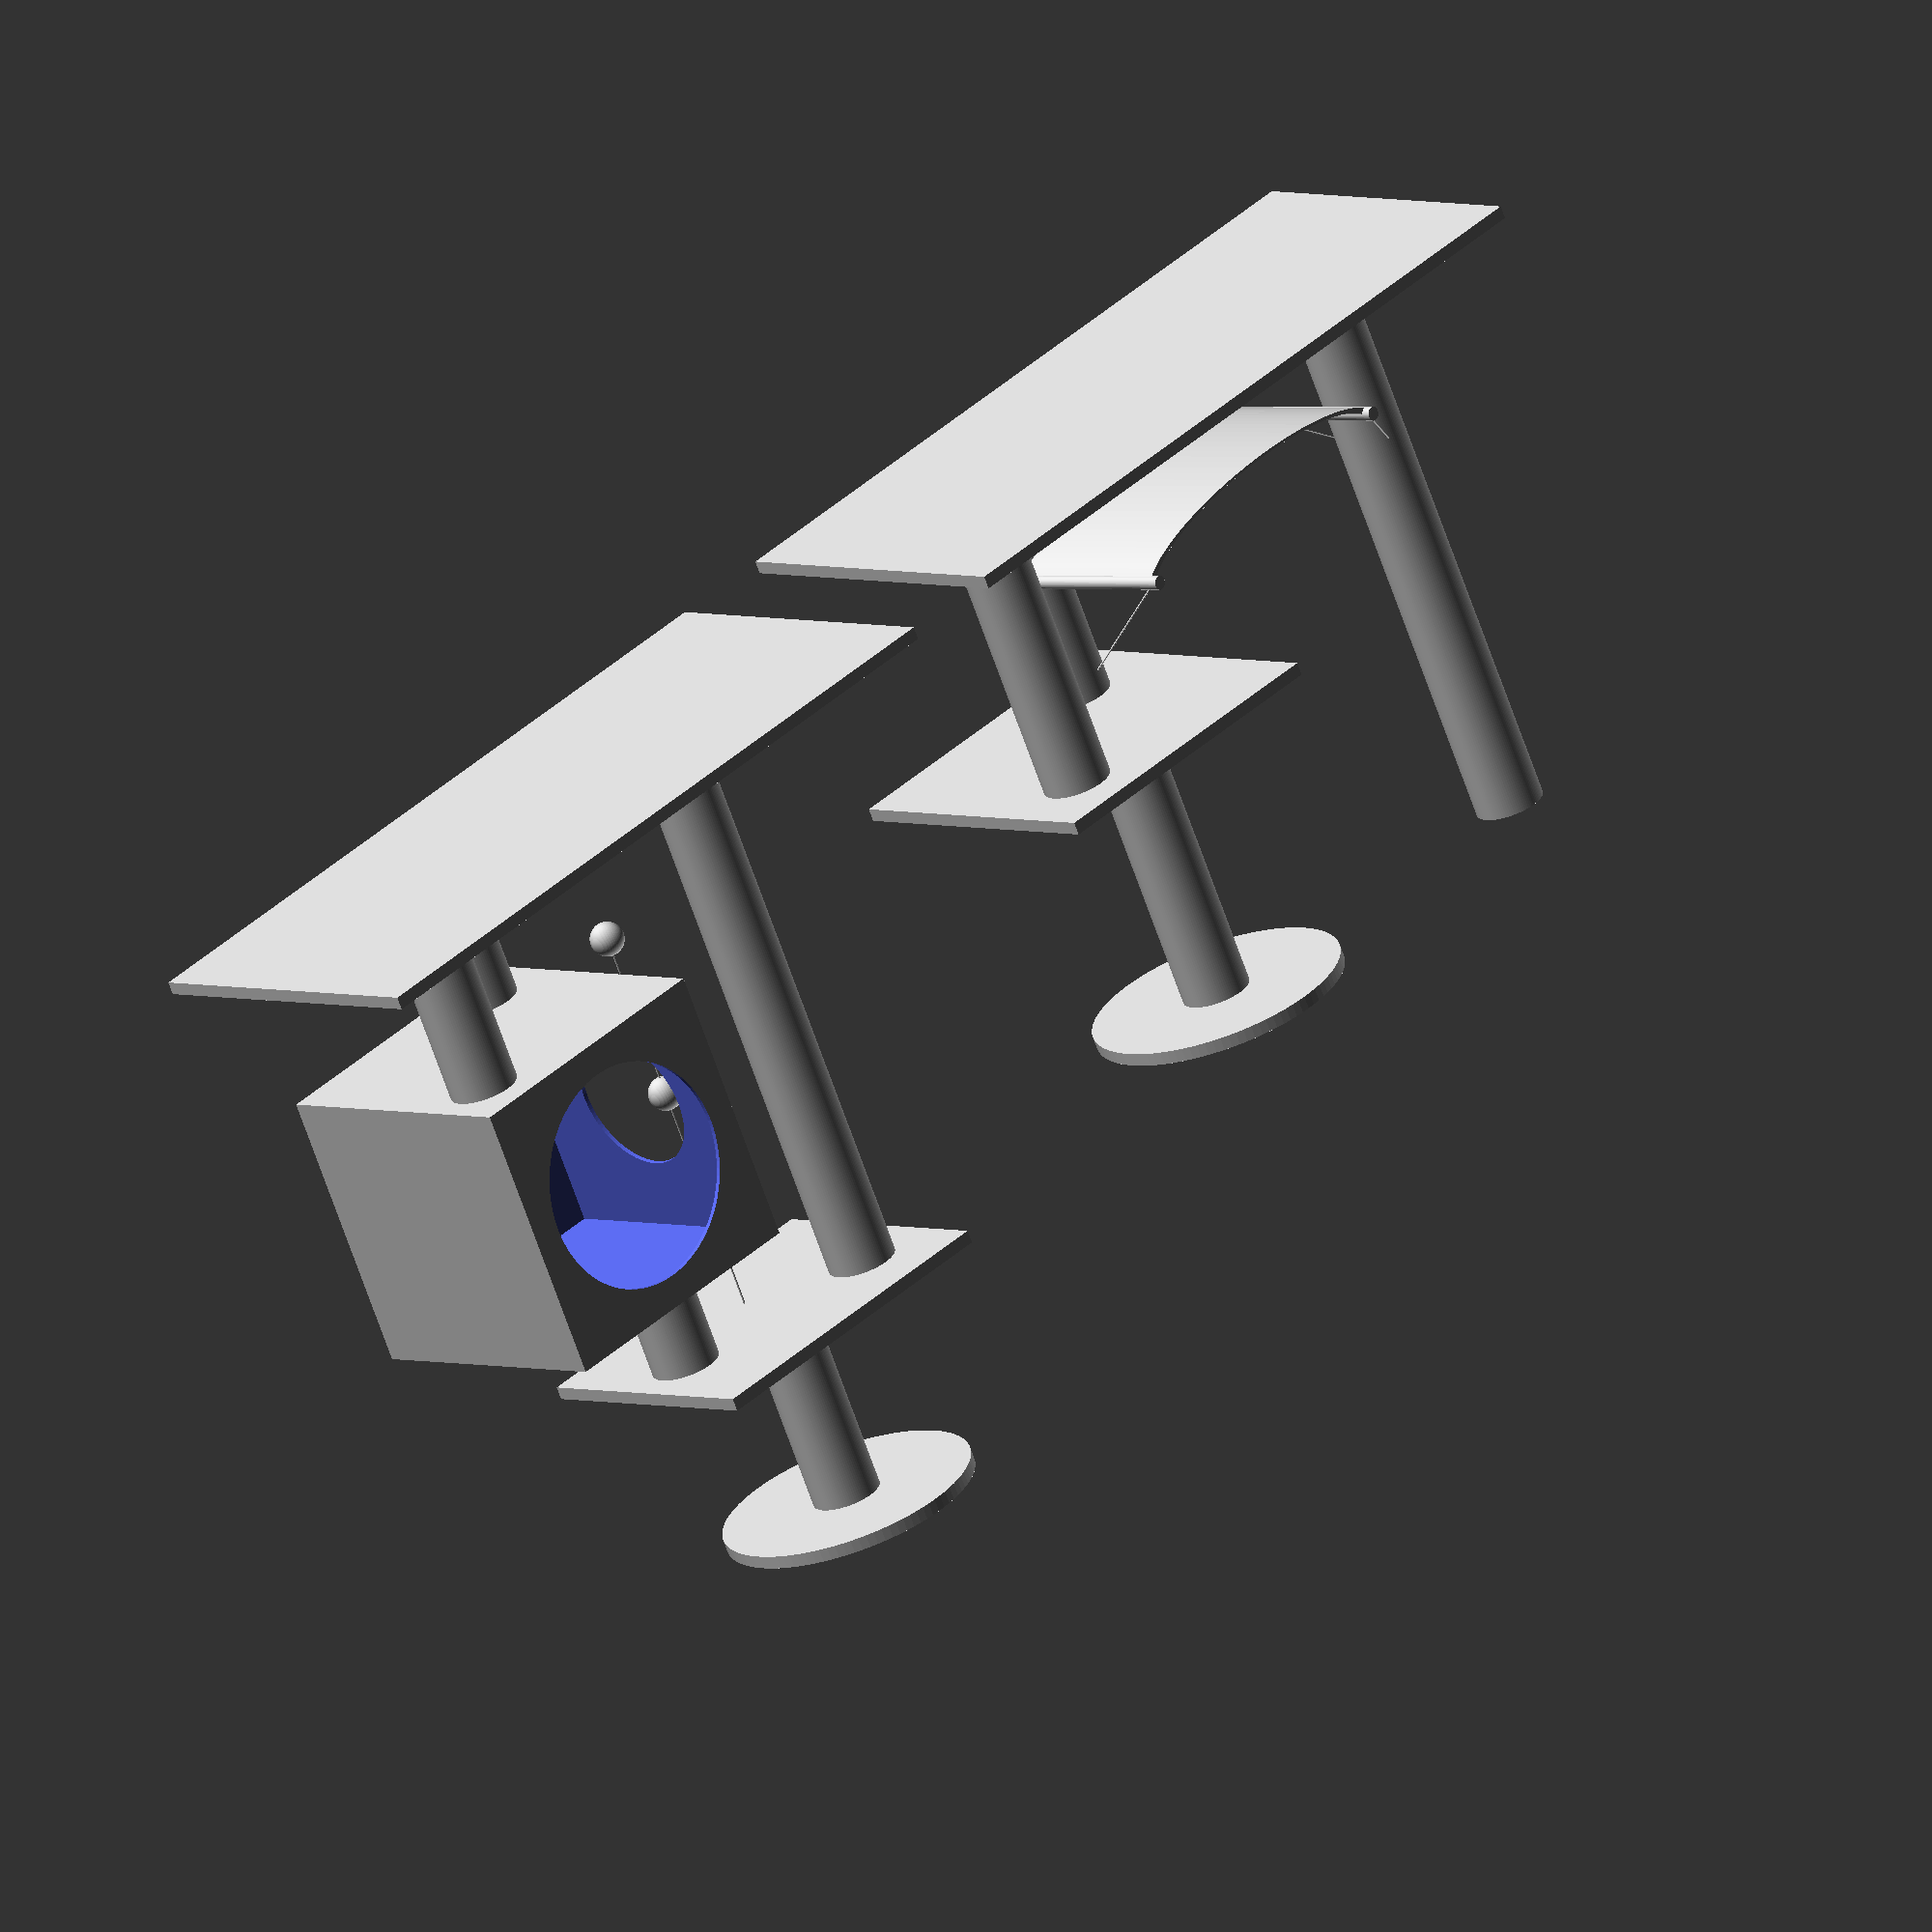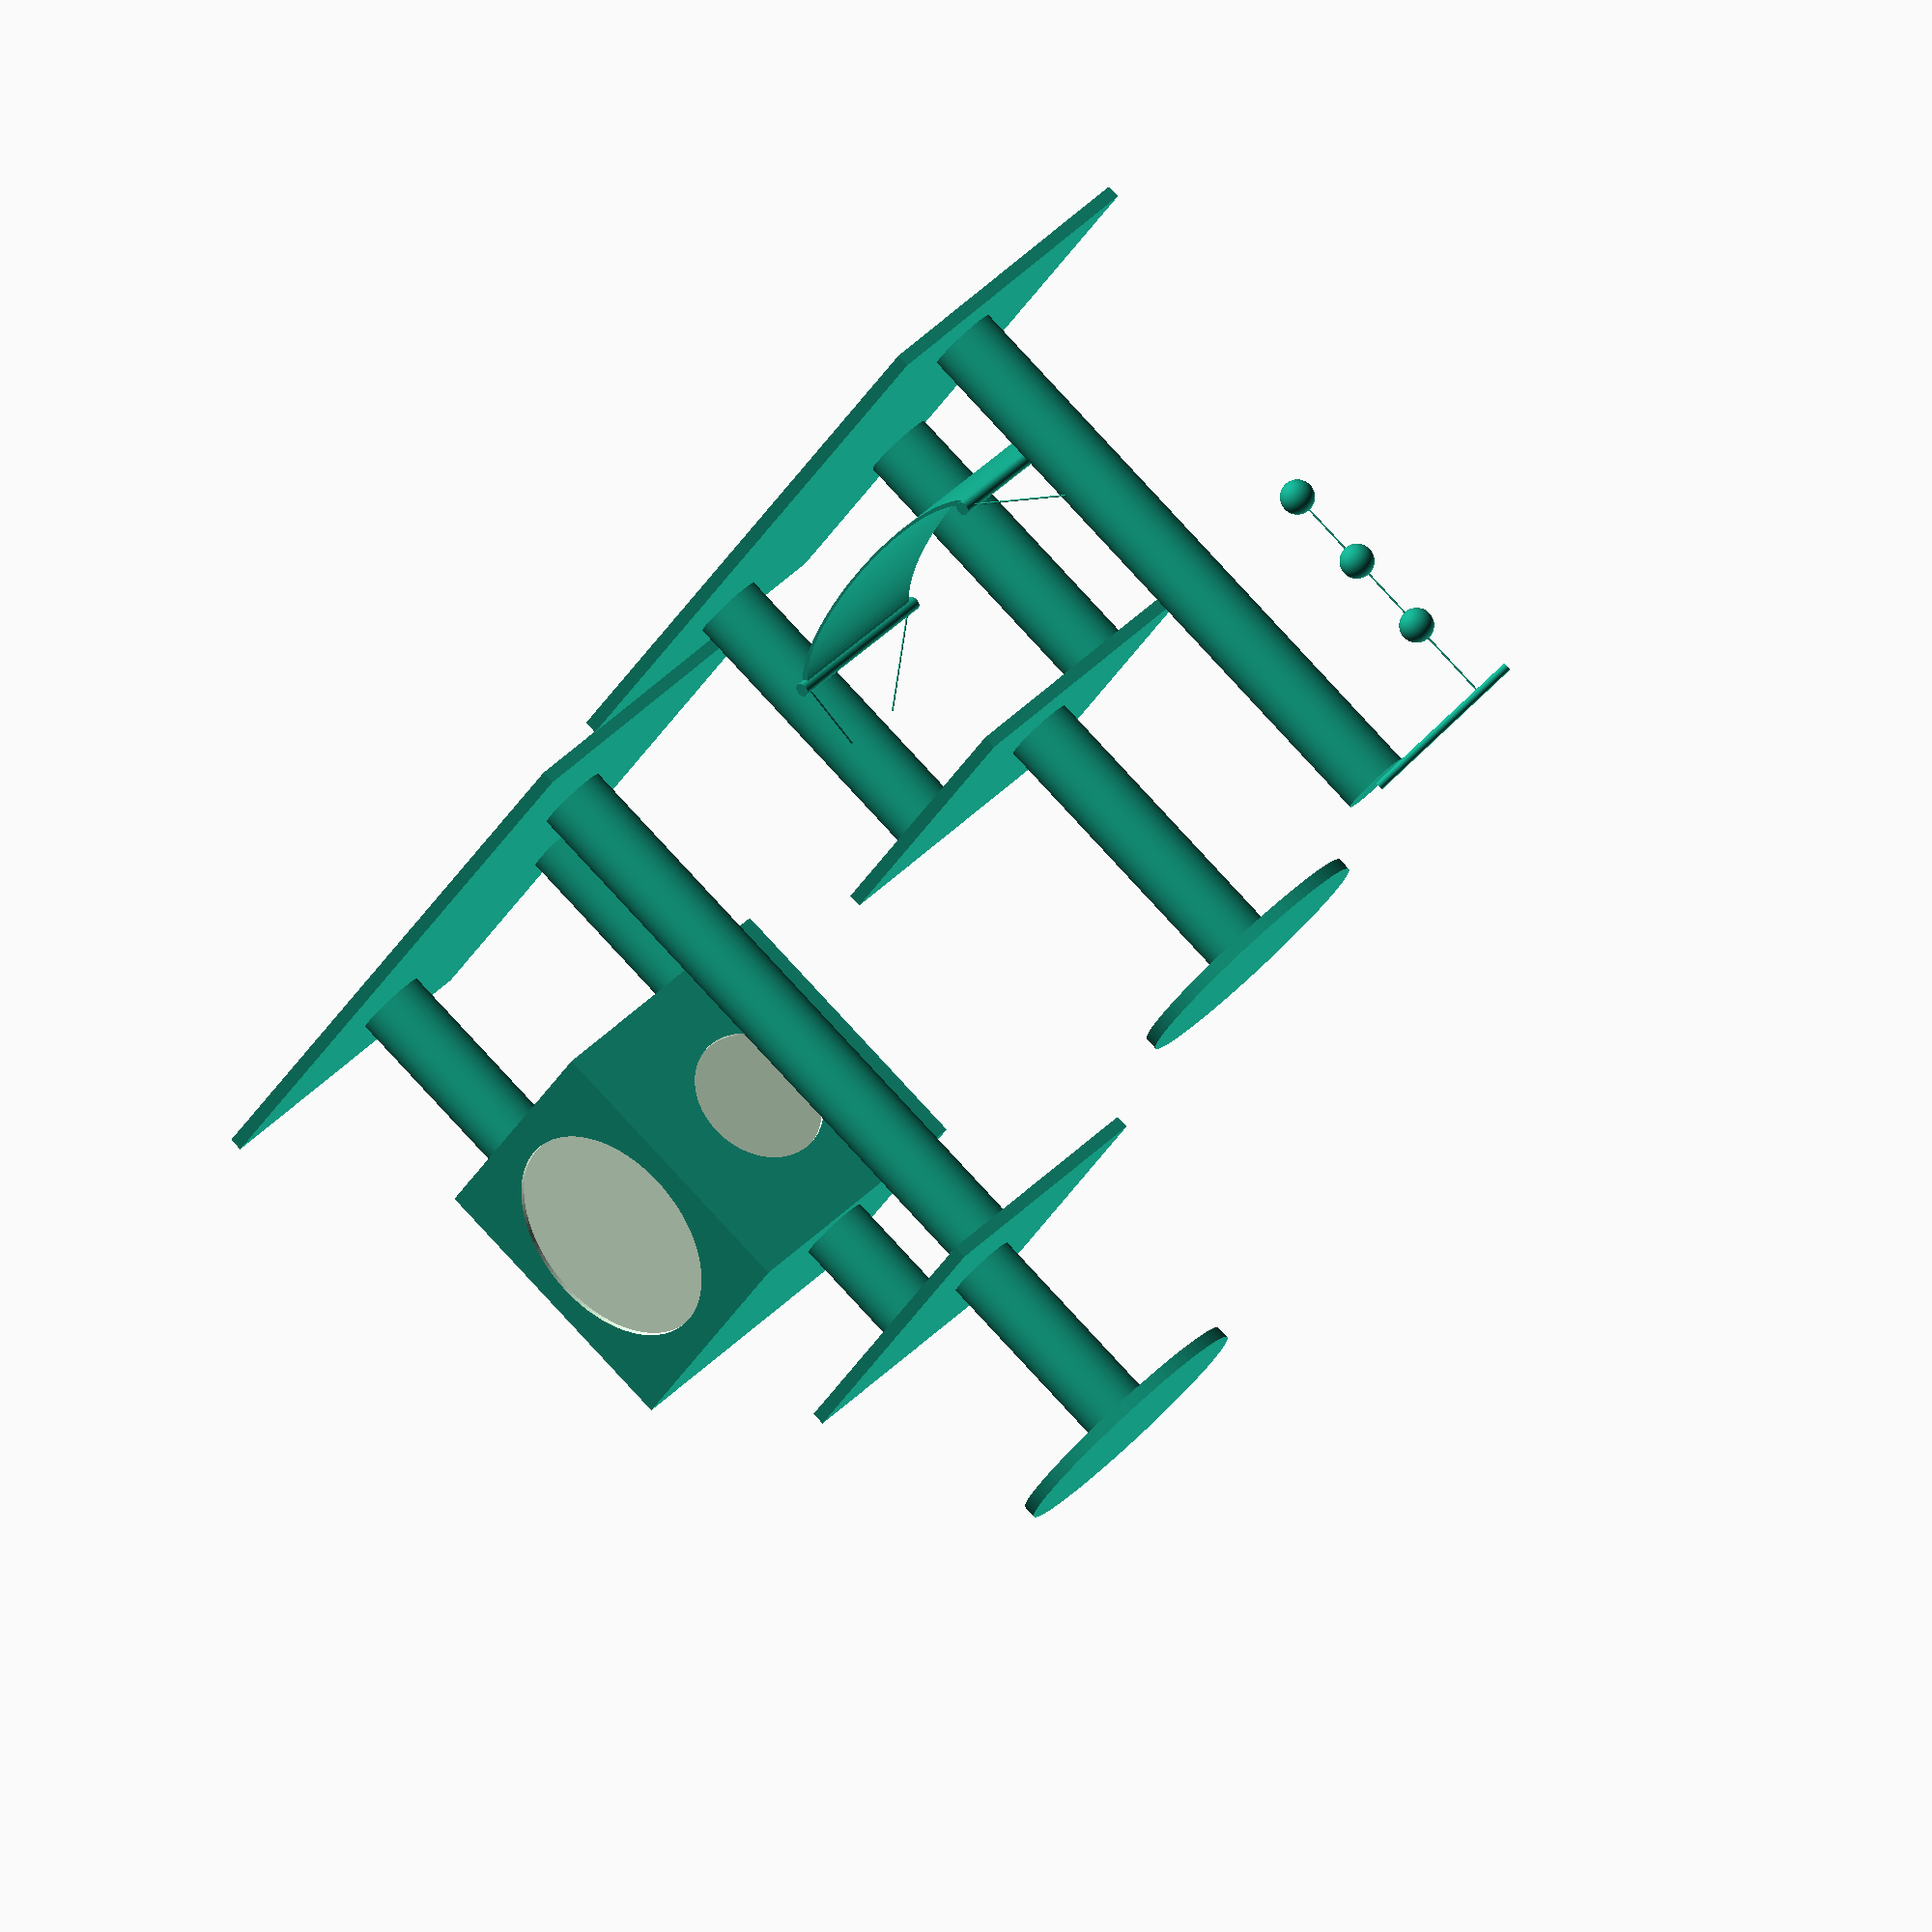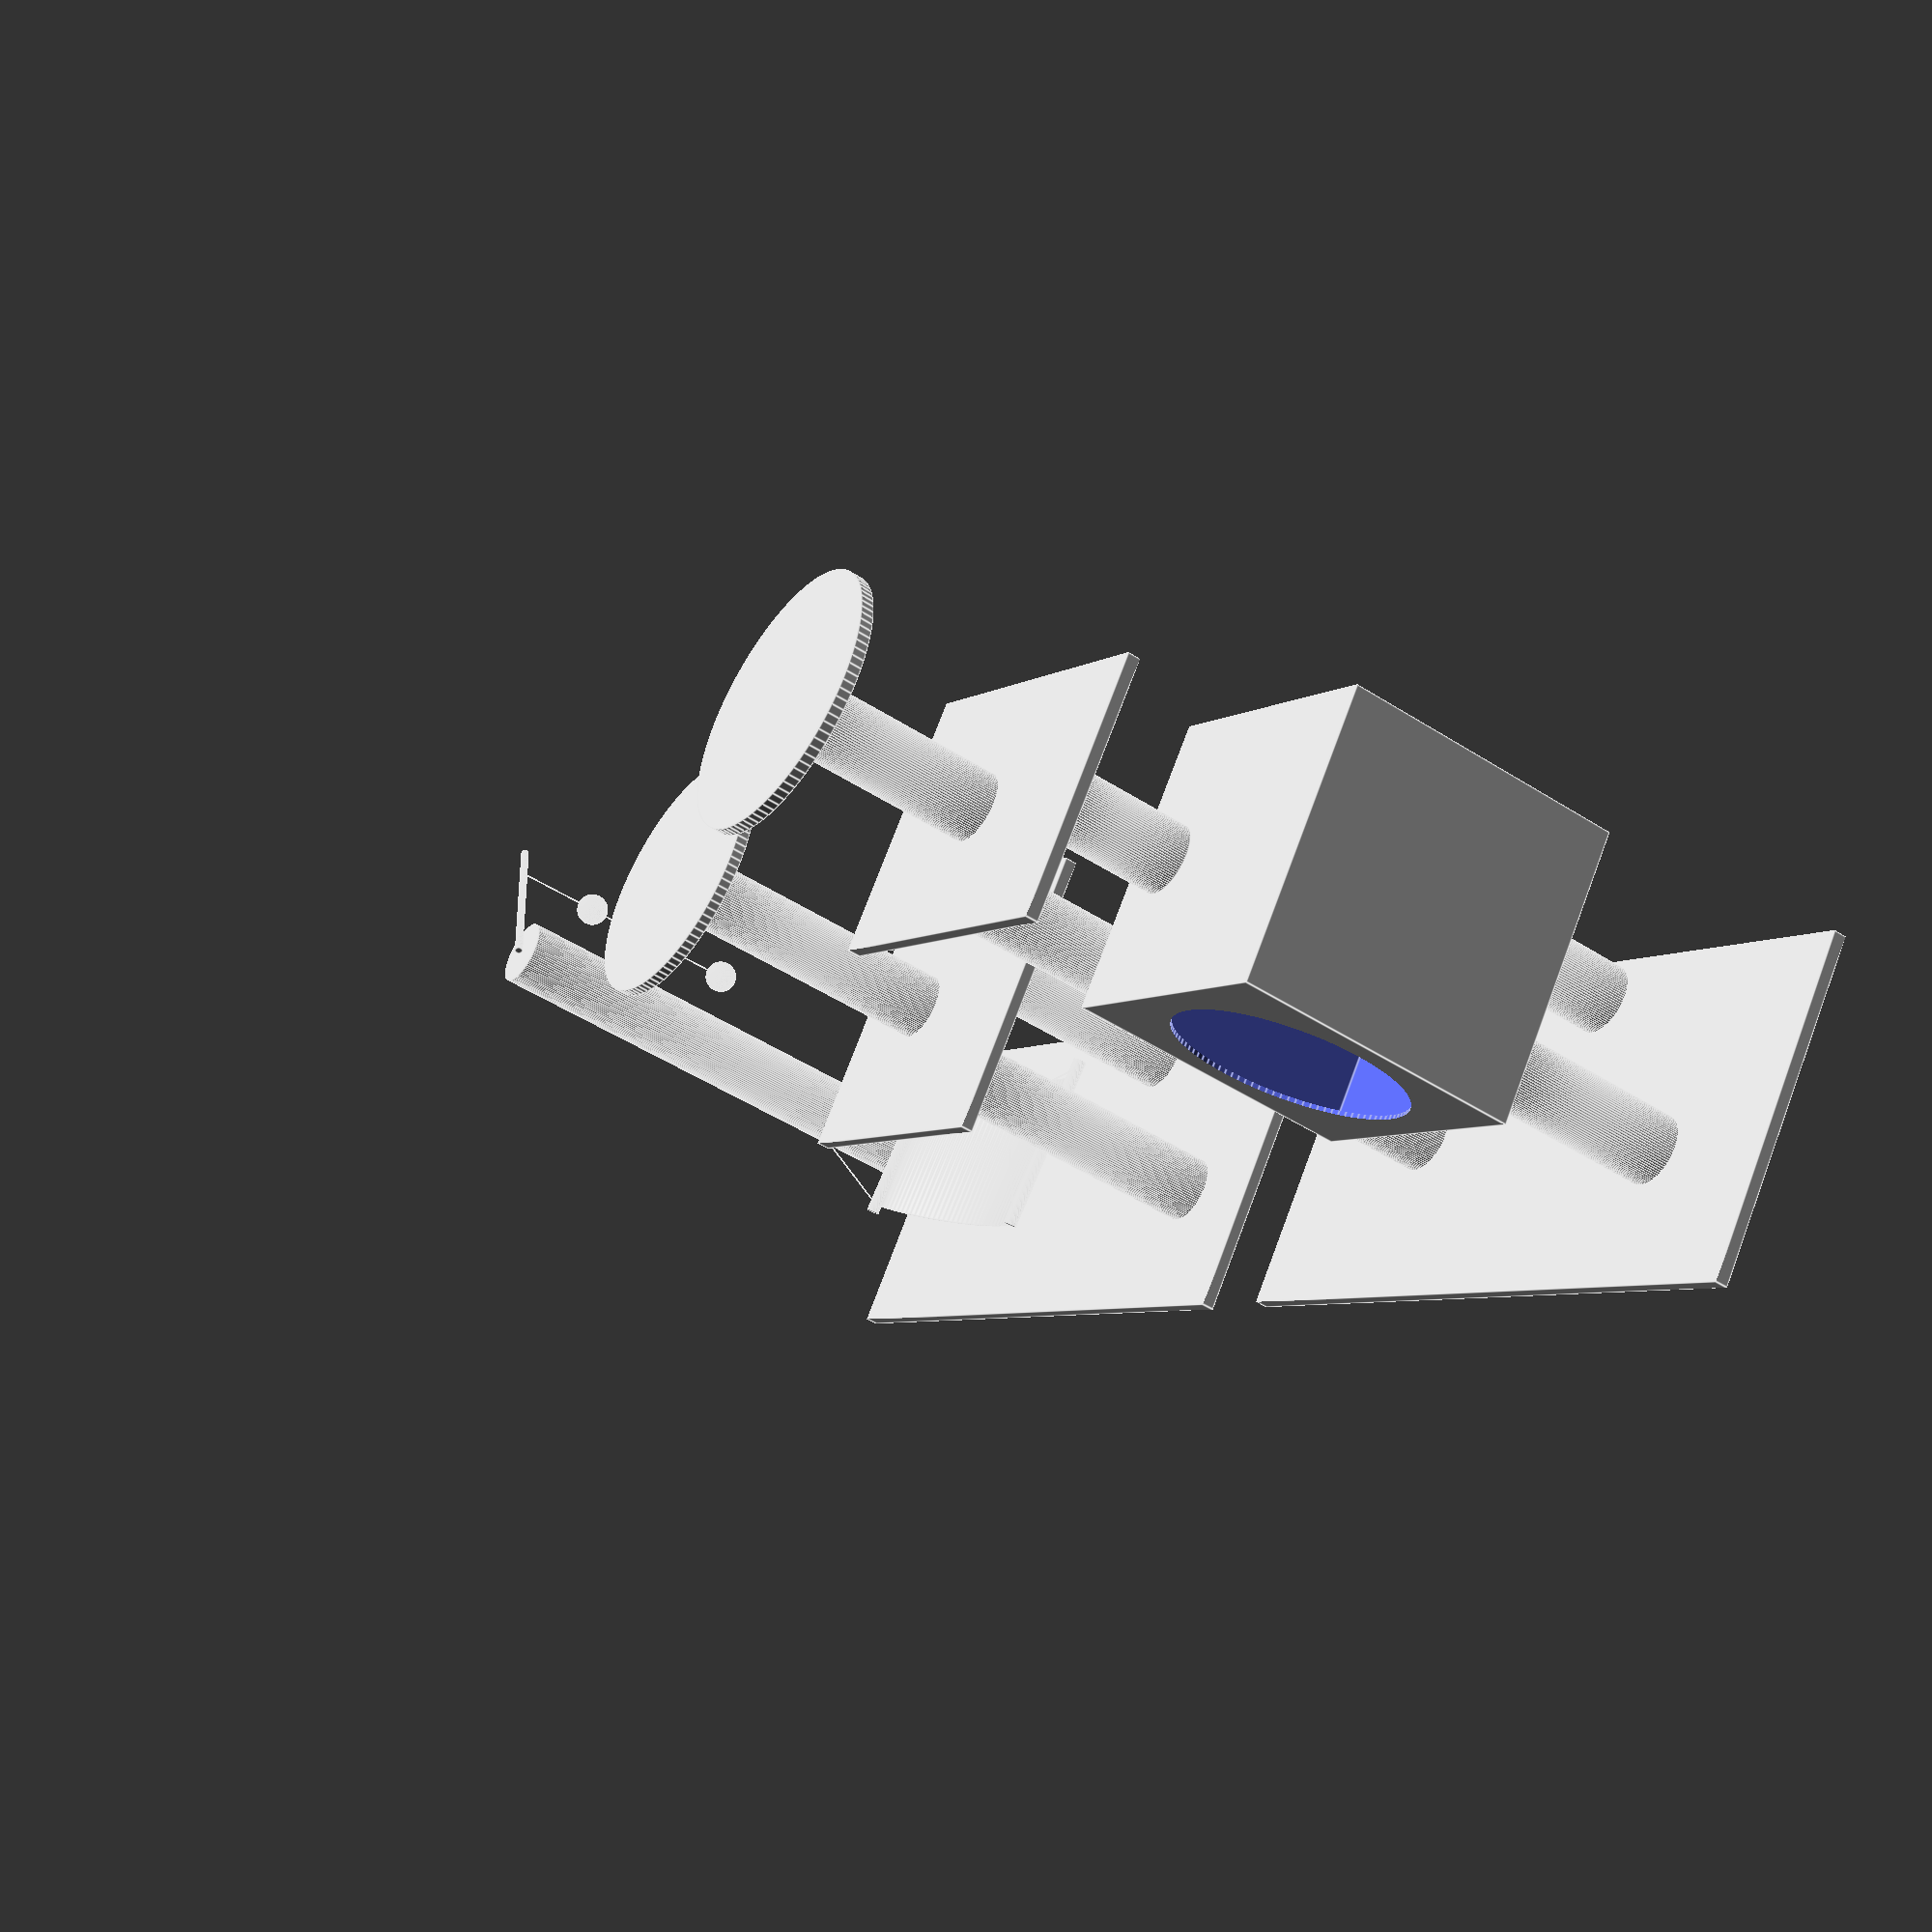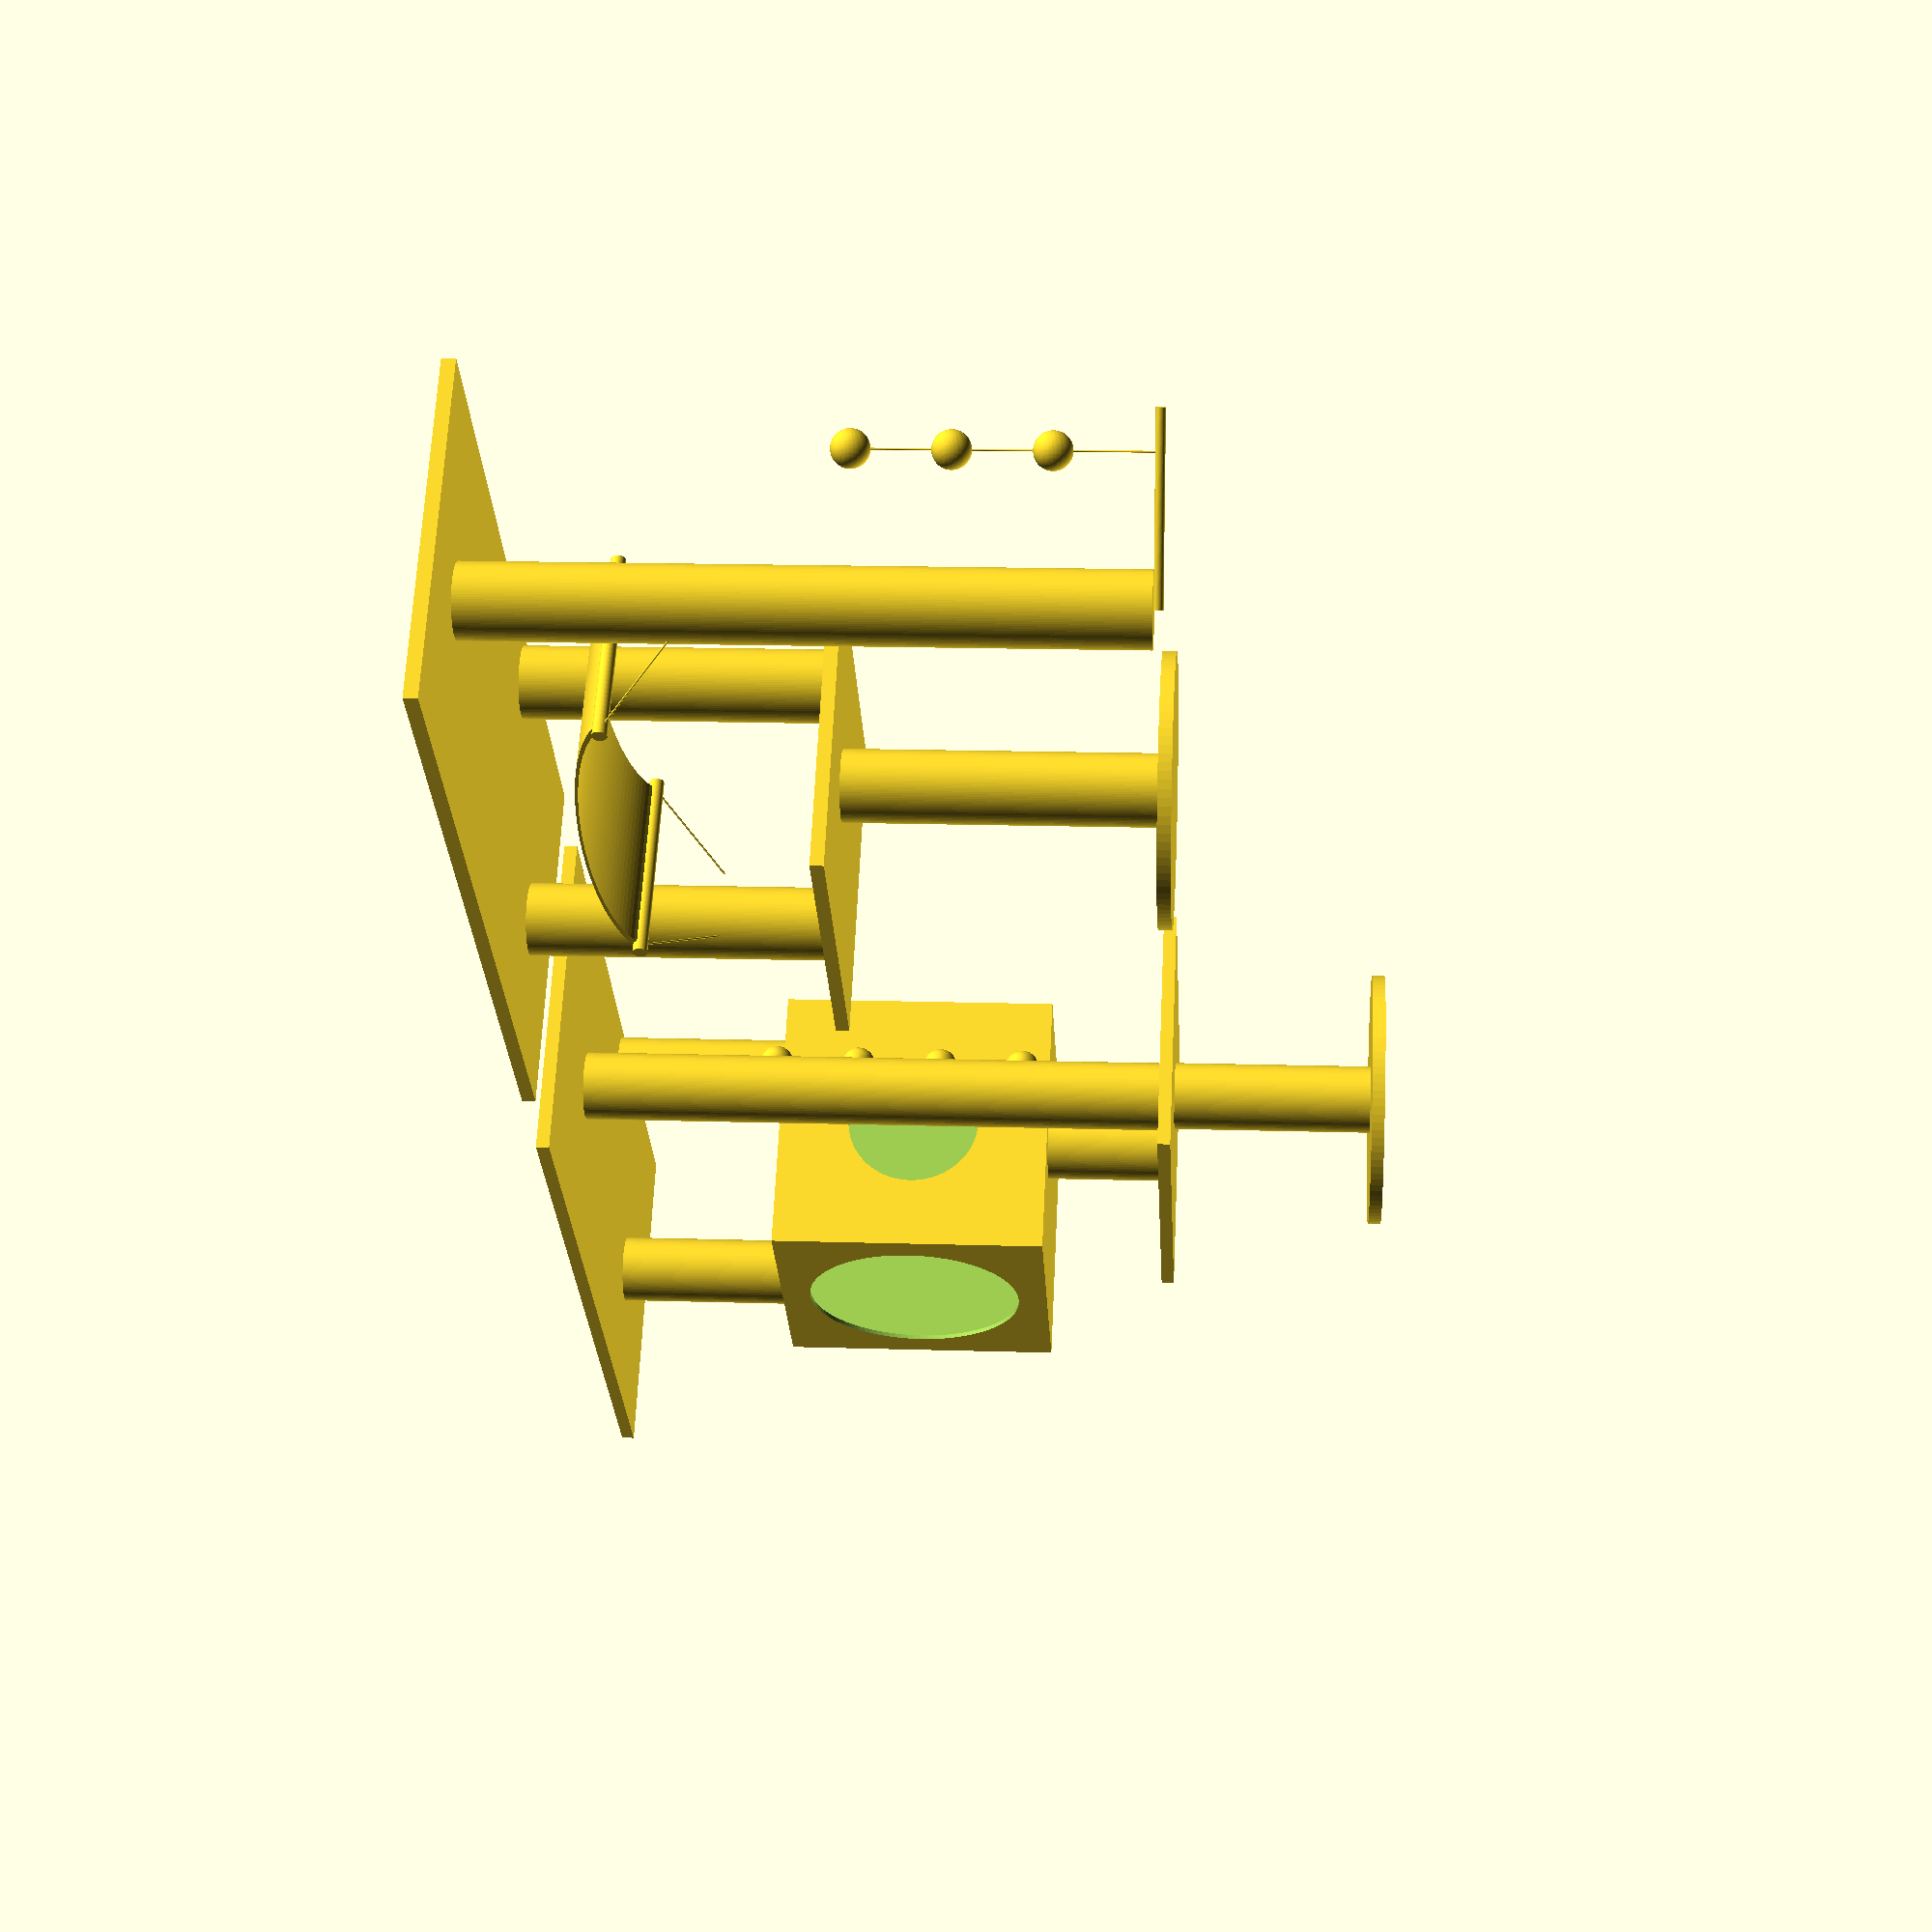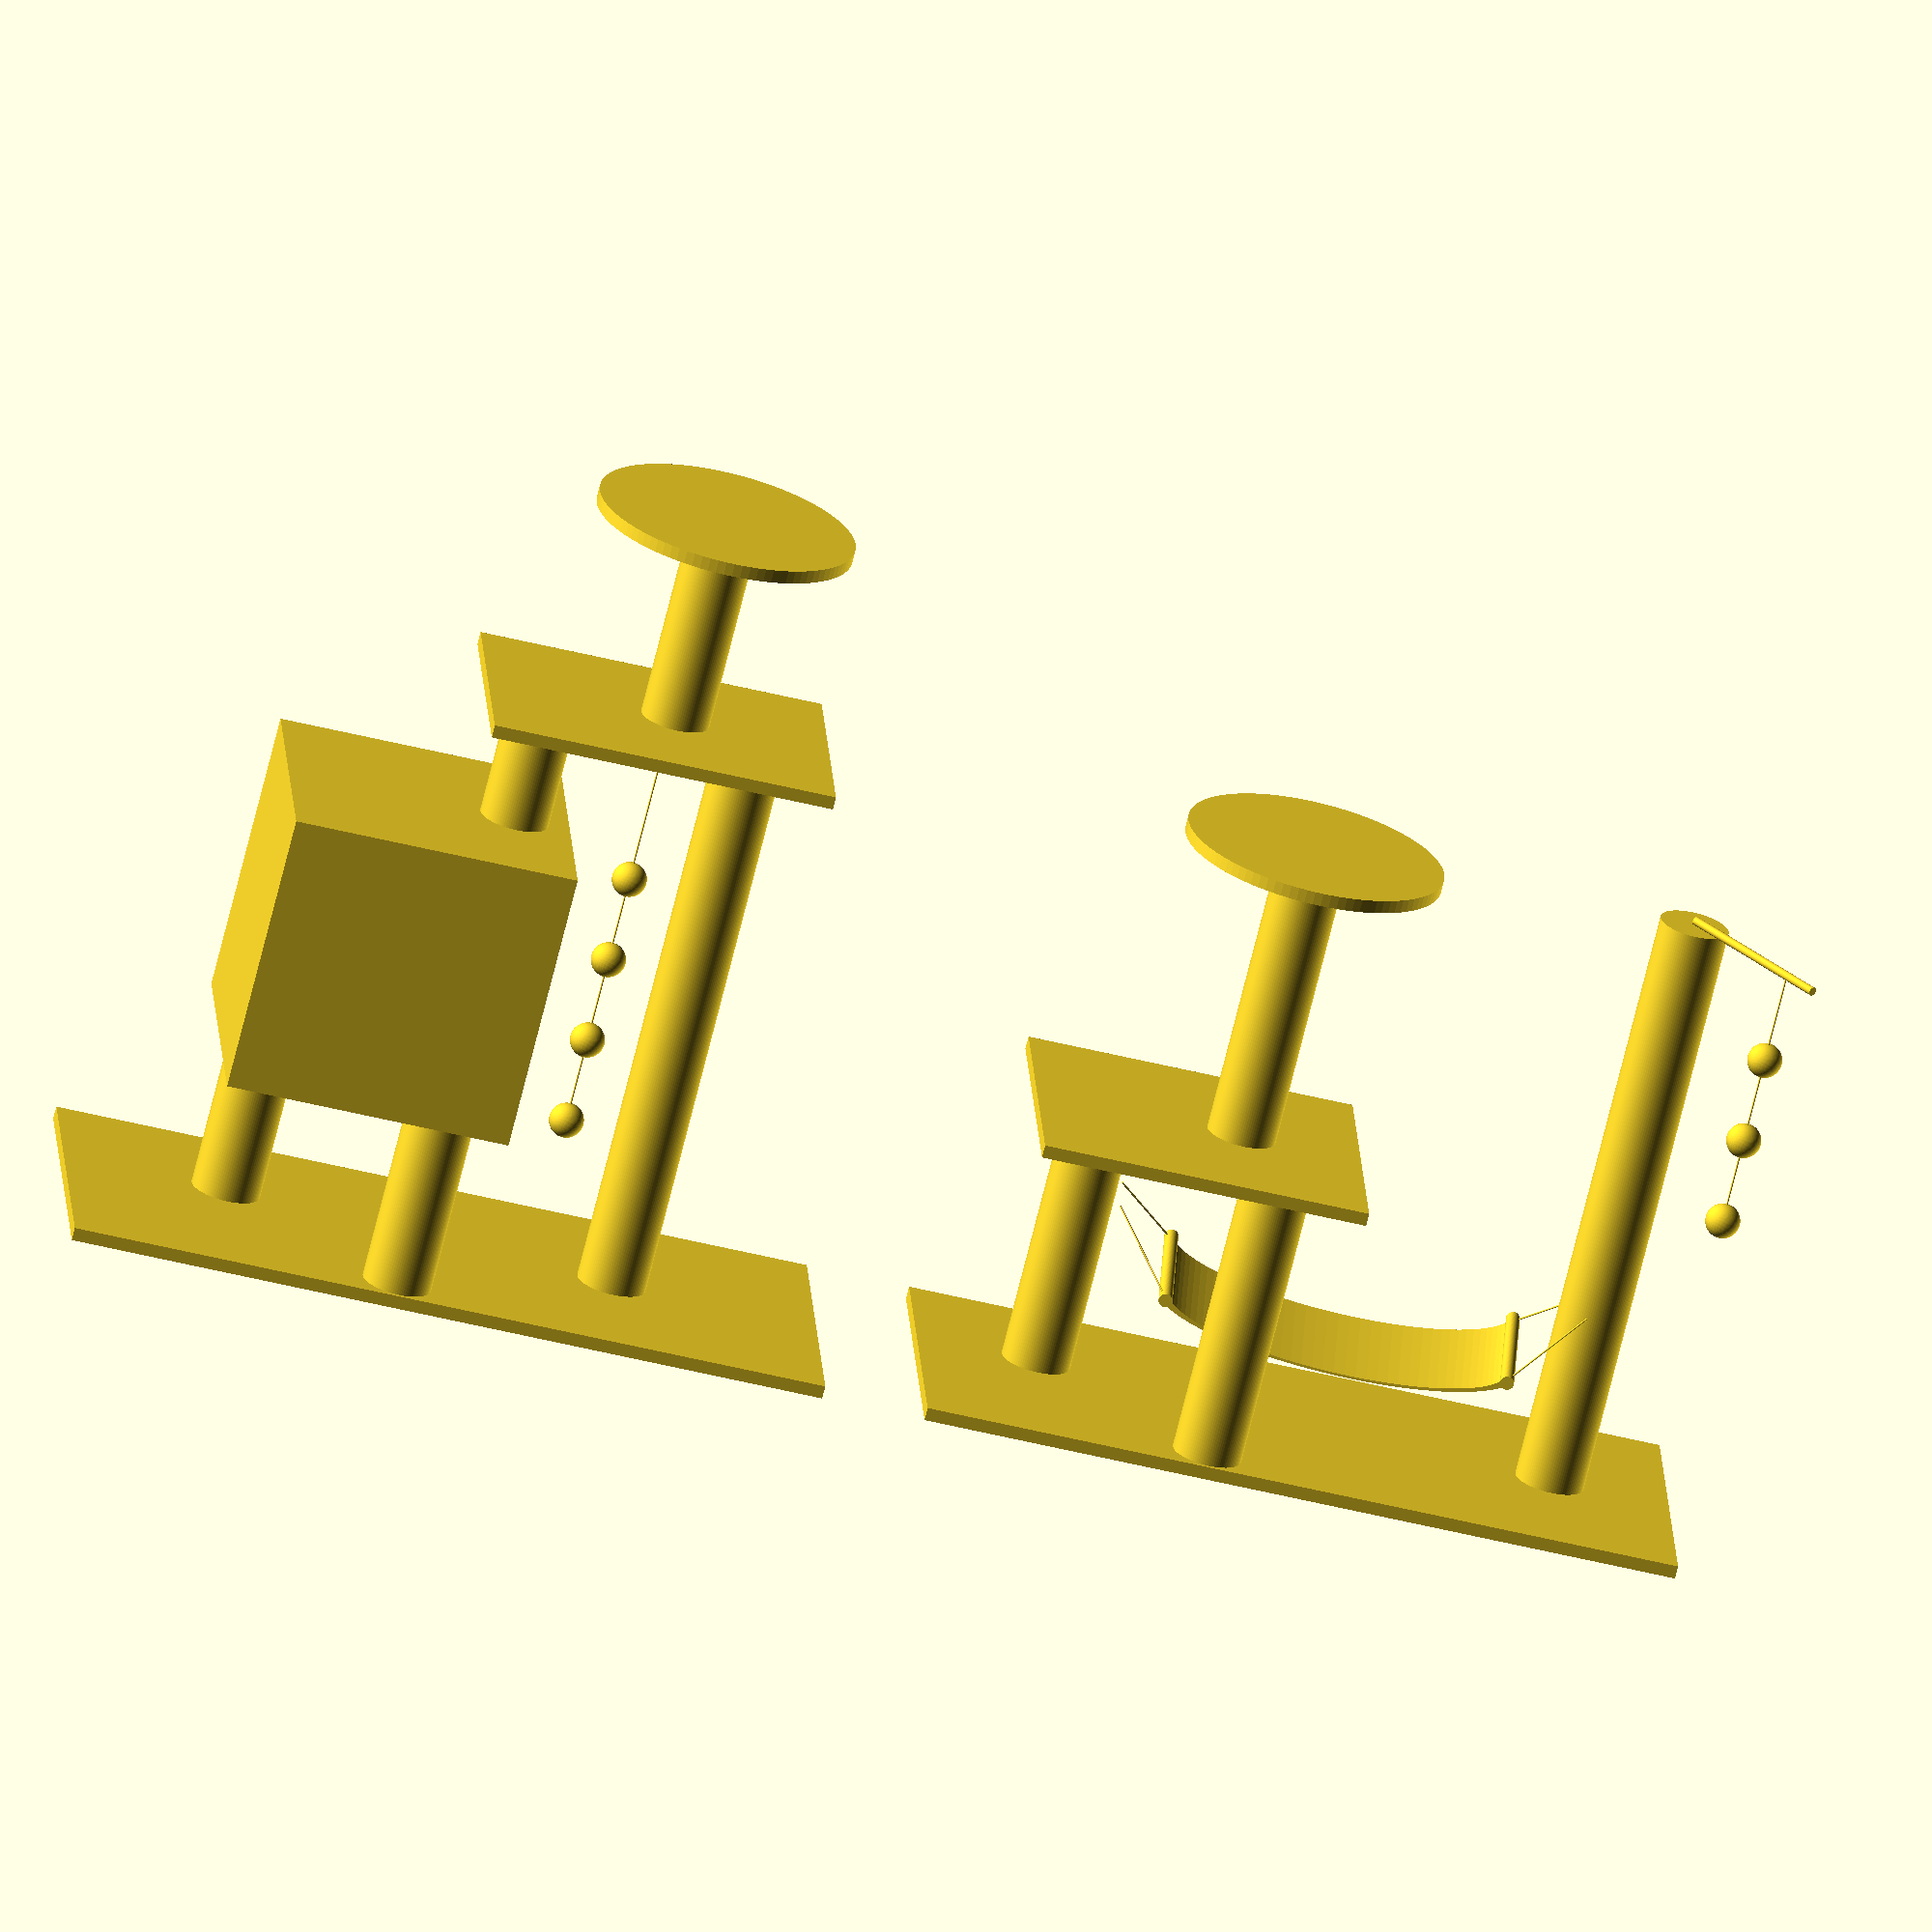
<openscad>
$fn=100;

module box() {
    difference() {
        cube([330,330,330], center=true);
        cube([320,320,320], center=true);
        translate([0,-100,0]) rotate([90,0,0]) cylinder(d=260, h=100);
        
        // side hole
        translate([-200,0,0]) rotate([0,90,0]) cylinder(d=160, h=100);
    }
}

module lader() {
    translate([ 40,0,0]) cylinder(d=16, h=400, center=true);
    translate([-40,0,0]) cylinder(d=16, h=400, center=true);
    
    for(transZ=[40:40:360]) {
        translate([0,0,transZ-200])
            rotate([0,90,0])
                cylinder(d=6,h=90, center=true);
    }
}

module game1() {
    cylinder(d=2, h=500, center=true);
    for(transZ=[-30:100:360]) {
        translate([0,0,transZ-200])
            sphere(d=40);
    }
}

module game2() {
    cylinder(d=2, h=300, center=true);
    for(transZ=[0:100:200]) {
        translate([0,0,transZ-150])
            sphere(d=40);
    }
}

module hamoc() {
    rotate([90,0,0]) {
        translate([200,0,0]) cylinder(d=16,h=220);
        translate([-200,0,0]) cylinder(d=16,h=220);
    }
    
    scale([4,1,1])
        translate([0,-210,10])
            rotate([-90,15,0])
                rotate_extrude(angle=150, convexity=10) 
                    translate([50, 0]) 
                        square([3,200]);
    
    // wires
    translate([200,-10,0])
        rotate([30,45,0])
            cylinder(d=2, h=120);
    translate([200,-210,0])
        rotate([-30,45,0])
            cylinder(d=2, h=120);
    translate([-200,-10,0])
        rotate([30,-45,0])
            cylinder(d=2, h=120);
    translate([-200,-210,0])
        rotate([-30,-45,0])
            cylinder(d=2, h=120);
}

module base() {
    cube([880,390,15], center=true);
}

module model1() {
    base();
    
    translate([100,0,0]) {
        translate([150,-40,0])
            cylinder(d=80, h=220);
        translate([-40,150,0])
            cylinder(d=80, h=220);
    }

    translate([-200,0,0])    
        cylinder(d=80, h=700);

    translate([150,50,220+330/2]) {
        box();
    }

    translate([50,50,700-150])
        cylinder(d=80, h=150);

    translate([-80,50,700])
        cube([400,300,15], center=true);

    translate([-100,50,700])
        cylinder(d=80, h=250);

    translate([-100,50,950])
        cylinder(d=300,h=15, center=true);

    // translate([150,-230,160])
    //    rotate([-35,0,0])
    //        lader();

    translate([-90,90,250+200])
        game1();
}

module model2() {
    base();
    
    // right: bottom square plate
    translate([150,0,0]) {
        translate([150,-40,0])
            cylinder(d=80, h=350);
        translate([-40,150,0])
            cylinder(d=80, h=350);
        translate([50,50,350])
            cube([380,350,15], center=true);
    }
    
    // right: top round plate
    translate([150,50,350]) {
        cylinder(d=80, h=350);
        translate([0,0,350]) cylinder(d=300,h=15);
    }
    
    // left: high module
    translate([-300,0,0])    
        cylinder(d=80, h=700);
        
    translate([-300,0,705])
        rotate([90,0,220]) cylinder(d=10,h=200);
    translate([-400,120,250+300])
        game2();
    
    // hamoc
    translate([-10,90,150])
        rotate([0,0,-5])
            hamoc();
}


translate([500,0,0]) model1();

translate([-500,0,0]) model2();
</openscad>
<views>
elev=248.3 azim=225.0 roll=340.7 proj=o view=solid
elev=97.2 azim=303.3 roll=222.7 proj=o view=solid
elev=228.3 azim=217.0 roll=125.7 proj=p view=edges
elev=164.6 azim=222.8 roll=266.2 proj=p view=wireframe
elev=70.0 azim=176.8 roll=346.2 proj=o view=solid
</views>
